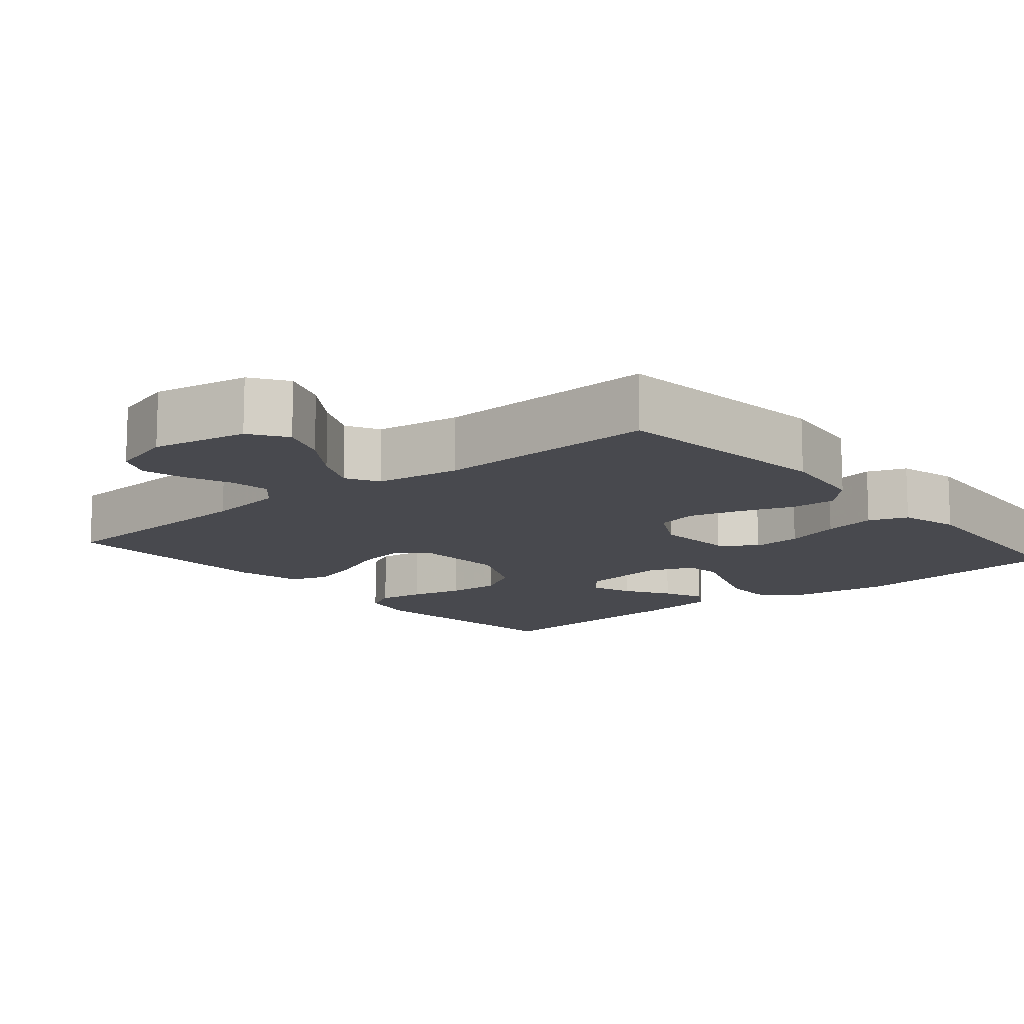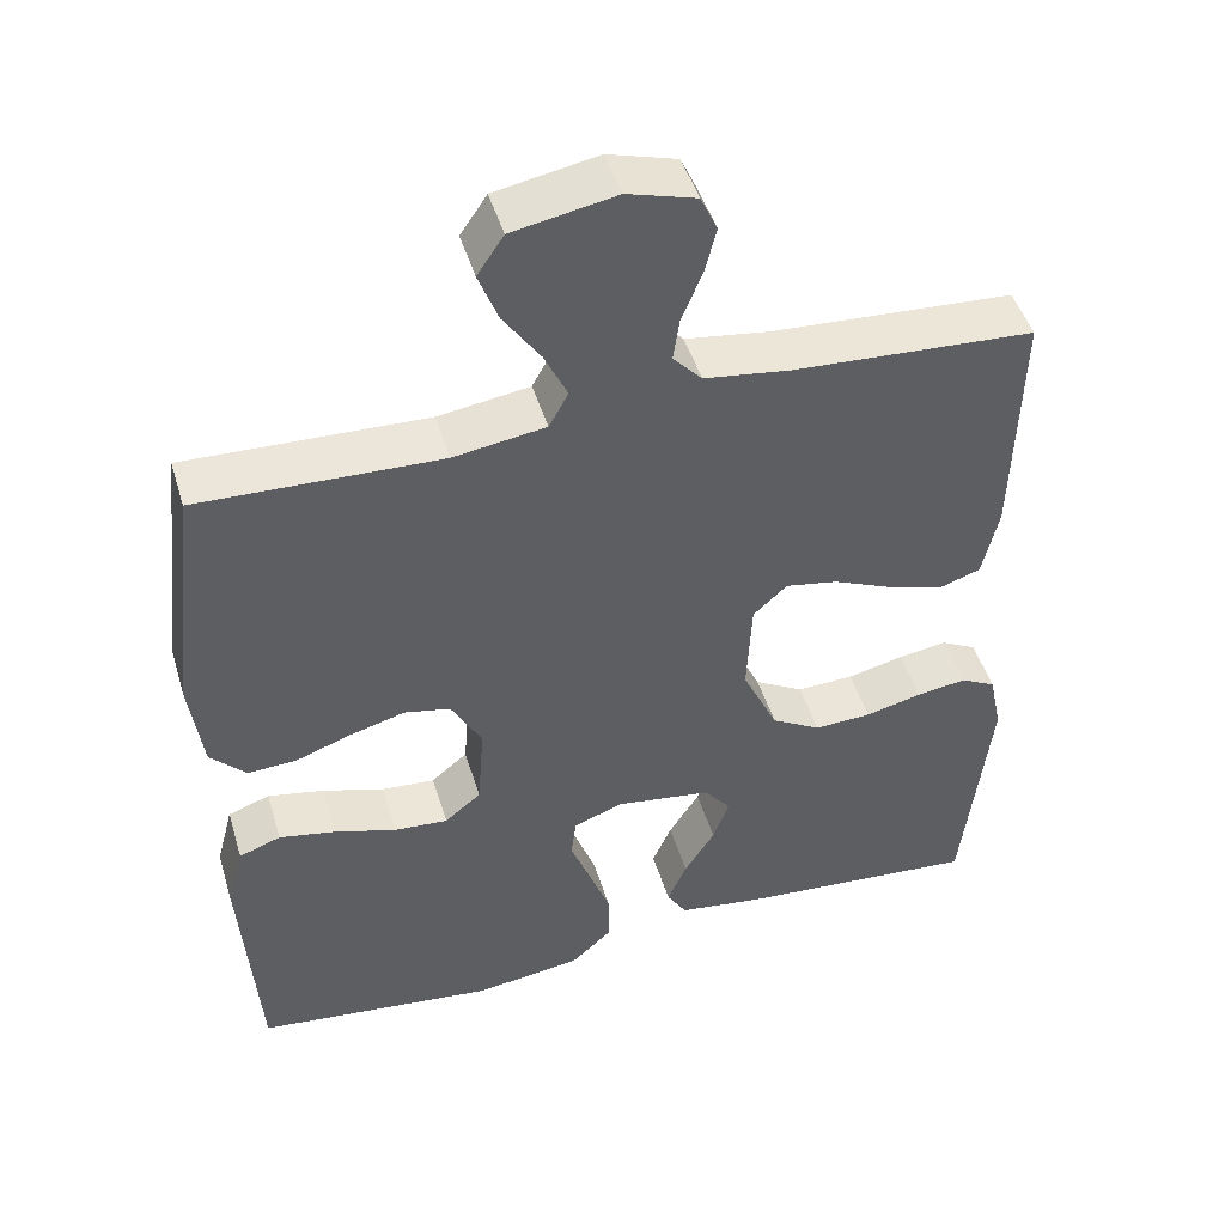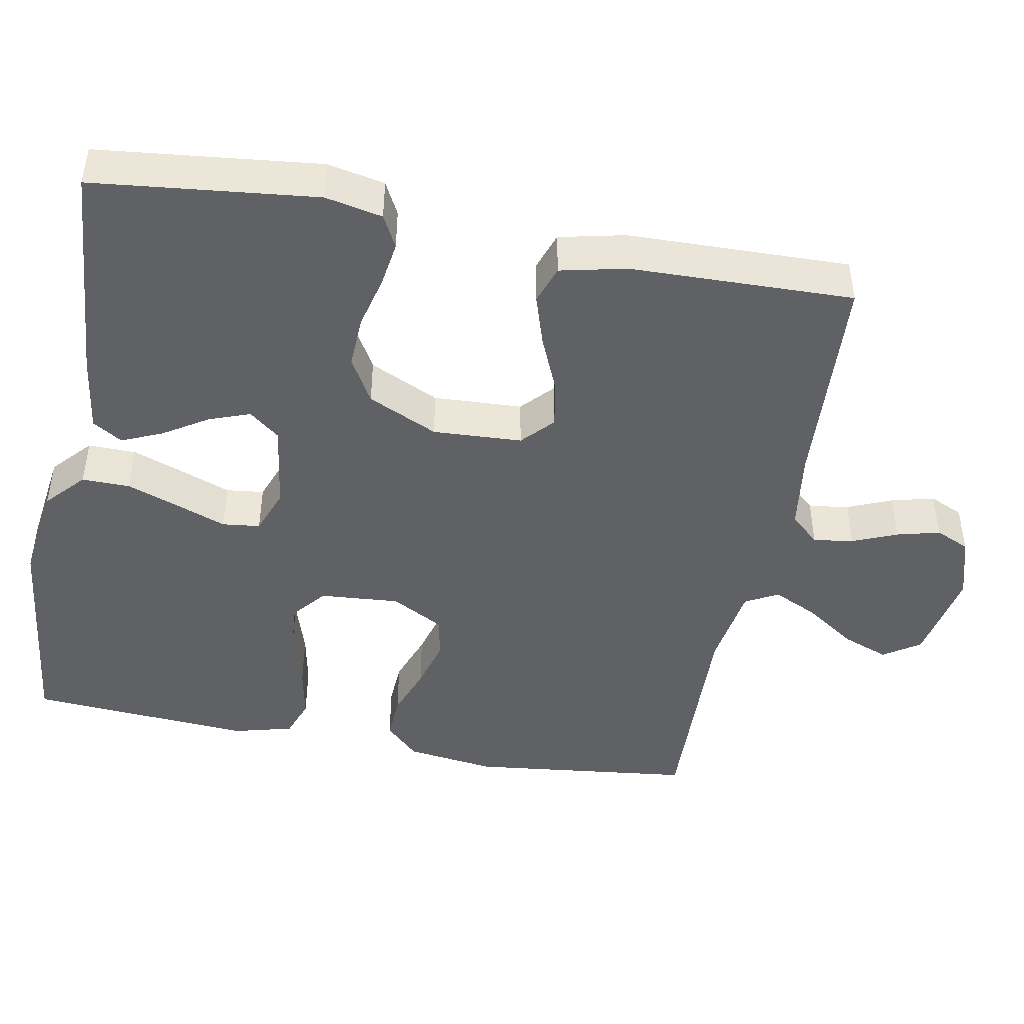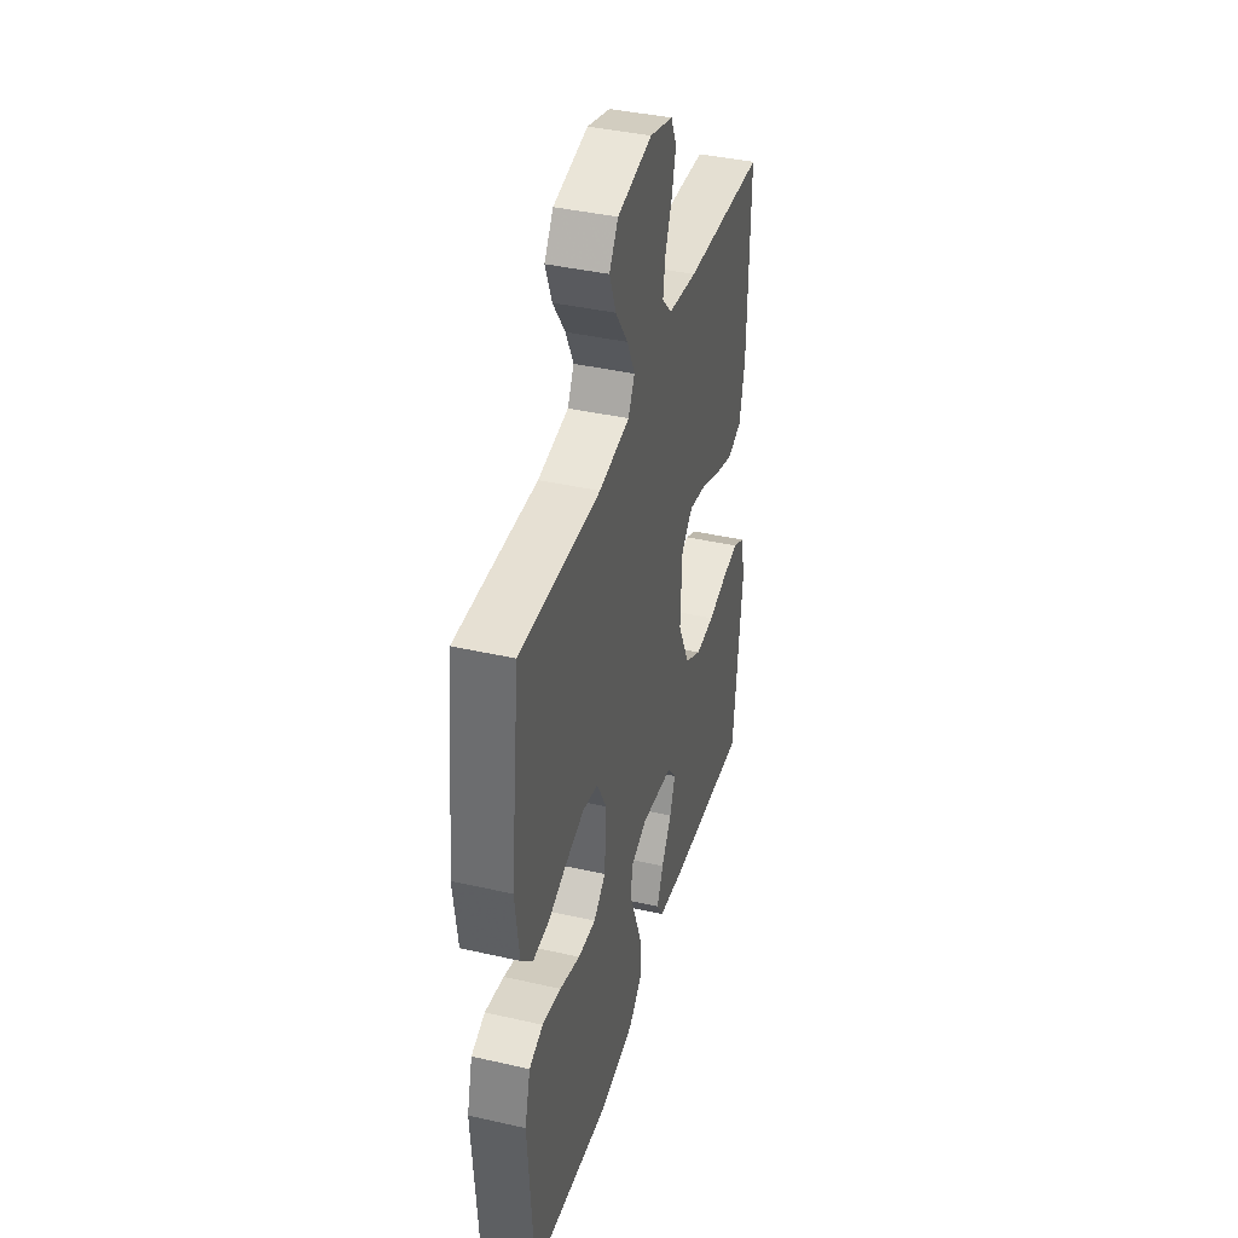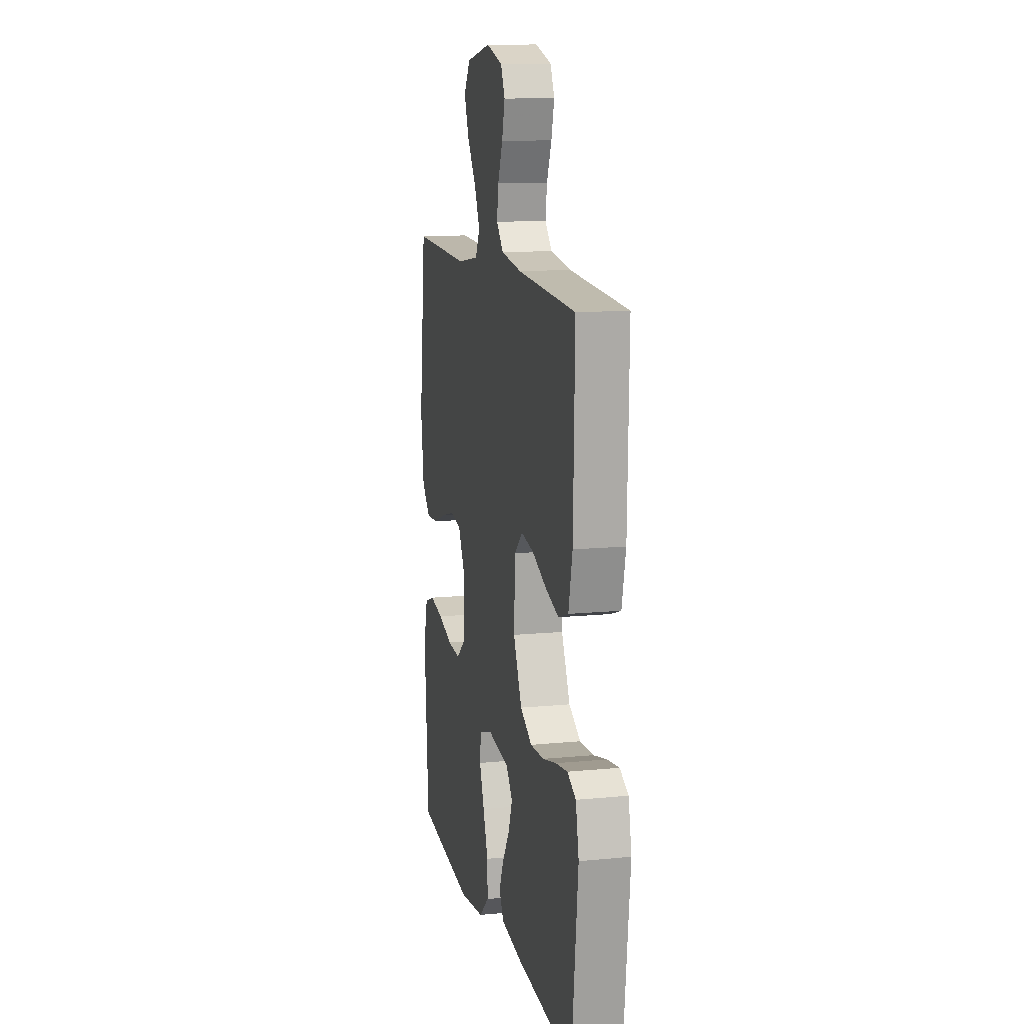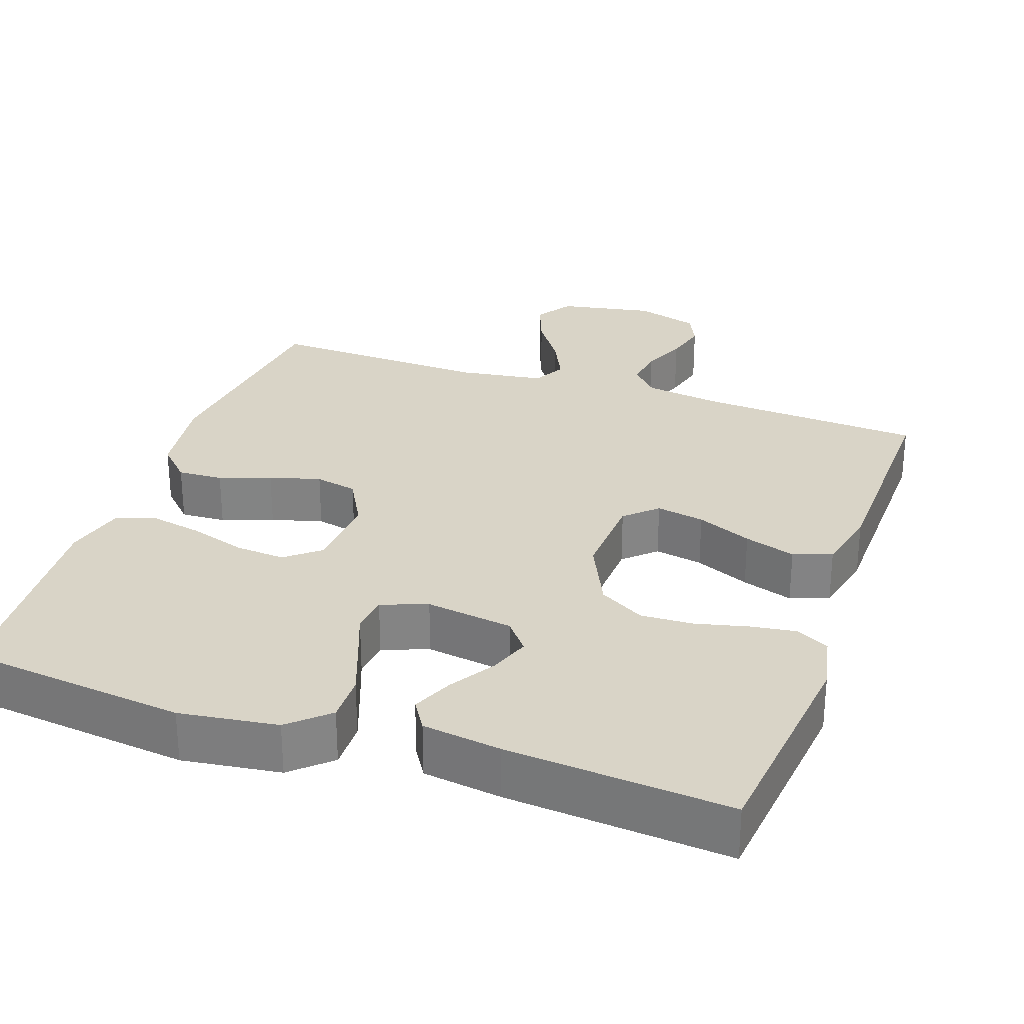
<metadata>
{"format":"obj","ext":"obj","renderer":"f3d","projection":"perspective","resolution":1024,"background":"white","views":[{"elev":-12.7,"azim":40.0,"up":"+Y"},{"elev":47.0,"azim":163.4,"up":"+Z"},{"elev":-45.4,"azim":-100.7,"up":"+Y"},{"elev":40.0,"azim":105.8,"up":"+Z"},{"elev":12.4,"azim":-102.9,"up":"+Z"},{"elev":28.8,"azim":-160.8,"up":"+Y"}]}
</metadata>
<code>
v -0.5 0.07 -0.5
v -0.533 0.07 -0.2
v -0.517 0.07 -0.123
v -0.473 0.07 -0.1
v -0.411 0.07 -0.109
v -0.341 0.07 -0.126
v -0.27 0.07 -0.129
v -0.209 0.07 -0.094
v -0.165 0.07 0
v -0.171 0.07 0.12
v -0.213 0.07 0.159
v -0.278 0.07 0.147
v -0.352 0.07 0.115
v -0.421 0.07 0.093
v -0.473 0.07 0.111
v -0.493 0.07 0.2
v -0.5 0.07 0.5
v -0.2 0.07 0.518
v -0.094 0.07 0.533
v -0.058 0.07 0.572
v -0.066 0.07 0.626
v -0.091 0.07 0.686
v -0.106 0.07 0.744
v -0.085 0.07 0.79
v 0 0.07 0.815
v 0.128 0.07 0.791
v 0.161 0.07 0.742
v 0.137 0.07 0.679
v 0.091 0.07 0.612
v 0.062 0.07 0.551
v 0.086 0.07 0.507
v 0.2 0.07 0.49
v 0.5 0.07 0.5
v 0.535 0.07 0.2
v 0.519 0.07 0.08
v 0.475 0.07 0.035
v 0.414 0.07 0.038
v 0.345 0.07 0.063
v 0.276 0.07 0.082
v 0.219 0.07 0.07
v 0.181 0.07 0
v 0.189 0.07 -0.107
v 0.234 0.07 -0.144
v 0.301 0.07 -0.139
v 0.377 0.07 -0.115
v 0.448 0.07 -0.101
v 0.5 0.07 -0.12
v 0.521 0.07 -0.2
v 0.5 0.07 -0.5
v 0.2 0.07 -0.534
v 0.068 0.07 -0.516
v 0.016 0.07 -0.469
v 0.017 0.07 -0.404
v 0.043 0.07 -0.333
v 0.068 0.07 -0.267
v 0.062 0.07 -0.216
v 0 0.07 -0.193
v -0.118 0.07 -0.21
v -0.151 0.07 -0.251
v -0.131 0.07 -0.306
v -0.093 0.07 -0.366
v -0.069 0.07 -0.421
v -0.094 0.07 -0.461
v -0.2 0.07 -0.476
v -0.5 0 -0.5
v -0.533 0 -0.2
v -0.517 0 -0.123
v -0.473 0 -0.1
v -0.411 0 -0.109
v -0.341 0 -0.126
v -0.27 0 -0.129
v -0.209 0 -0.094
v -0.165 0 0
v -0.171 0 0.12
v -0.213 0 0.159
v -0.278 0 0.147
v -0.352 0 0.115
v -0.421 0 0.093
v -0.473 0 0.111
v -0.493 0 0.2
v -0.5 0 0.5
v -0.2 0 0.518
v -0.094 0 0.533
v -0.058 0 0.572
v -0.066 0 0.626
v -0.091 0 0.686
v -0.106 0 0.744
v -0.085 0 0.79
v 0 0 0.815
v 0.128 0 0.791
v 0.161 0 0.742
v 0.137 0 0.679
v 0.091 0 0.612
v 0.062 0 0.551
v 0.086 0 0.507
v 0.2 0 0.49
v 0.5 0 0.5
v 0.535 0 0.2
v 0.519 0 0.08
v 0.475 0 0.035
v 0.414 0 0.038
v 0.345 0 0.063
v 0.276 0 0.082
v 0.219 0 0.07
v 0.181 0 0
v 0.189 0 -0.107
v 0.234 0 -0.144
v 0.301 0 -0.139
v 0.377 0 -0.115
v 0.448 0 -0.101
v 0.5 0 -0.12
v 0.521 0 -0.2
v 0.5 0 -0.5
v 0.2 0 -0.534
v 0.068 0 -0.516
v 0.016 0 -0.469
v 0.017 0 -0.404
v 0.043 0 -0.333
v 0.068 0 -0.267
v 0.062 0 -0.216
v 0 0 -0.193
v -0.118 0 -0.21
v -0.151 0 -0.251
v -0.131 0 -0.306
v -0.093 0 -0.366
v -0.069 0 -0.421
v -0.094 0 -0.461
v -0.2 0 -0.476
f 60 61 62 63
f 59 60 63 64
f 52 53 54 55
f 50 51 52 55
f 50 55 56
f 49 50 56
f 48 49 56
f 47 48 56 57
f 44 45 46 47
f 35 36 37 38
f 35 38 39
f 32 33 34 35
f 31 32 35 39
f 30 31 39 40
f 26 27 28 29
f 26 29 30
f 25 26 30
f 24 25 30
f 21 22 23 24
f 20 21 24 30
f 19 20 30 40
f 15 16 17 18
f 12 13 14 15
f 11 12 15 18
f 10 11 18 19
f 3 4 5 6
f 3 6 7
f 2 3 7
f 59 64 1 2
f 58 59 2 7
f 44 47 57 58
f 43 44 58
f 42 43 58 7
f 41 42 7 8
f 40 41 8 9
f 9 10 19 40
f 127 126 125 124
f 128 127 124 123
f 119 118 117 116
f 119 116 115 114
f 120 119 114
f 120 114 113
f 120 113 112
f 121 120 112 111
f 111 110 109 108
f 102 101 100 99
f 103 102 99
f 99 98 97 96
f 103 99 96 95
f 104 103 95 94
f 93 92 91 90
f 94 93 90
f 94 90 89
f 94 89 88
f 88 87 86 85
f 94 88 85 84
f 104 94 84 83
f 82 81 80 79
f 79 78 77 76
f 82 79 76 75
f 83 82 75 74
f 70 69 68 67
f 71 70 67
f 71 67 66
f 66 65 128 123
f 71 66 123 122
f 122 121 111 108
f 122 108 107
f 71 122 107 106
f 72 71 106 105
f 73 72 105 104
f 104 83 74 73
f 1 65 66 2
f 2 66 67 3
f 3 67 68 4
f 4 68 69 5
f 5 69 70 6
f 6 70 71 7
f 7 71 72 8
f 8 72 73 9
f 9 73 74 10
f 10 74 75 11
f 11 75 76 12
f 12 76 77 13
f 13 77 78 14
f 14 78 79 15
f 15 79 80 16
f 16 80 81 17
f 17 81 82 18
f 18 82 83 19
f 19 83 84 20
f 20 84 85 21
f 21 85 86 22
f 22 86 87 23
f 23 87 88 24
f 24 88 89 25
f 25 89 90 26
f 26 90 91 27
f 27 91 92 28
f 28 92 93 29
f 29 93 94 30
f 30 94 95 31
f 31 95 96 32
f 32 96 97 33
f 33 97 98 34
f 34 98 99 35
f 35 99 100 36
f 36 100 101 37
f 37 101 102 38
f 38 102 103 39
f 39 103 104 40
f 40 104 105 41
f 41 105 106 42
f 42 106 107 43
f 43 107 108 44
f 44 108 109 45
f 45 109 110 46
f 46 110 111 47
f 47 111 112 48
f 48 112 113 49
f 49 113 114 50
f 50 114 115 51
f 51 115 116 52
f 52 116 117 53
f 53 117 118 54
f 54 118 119 55
f 55 119 120 56
f 56 120 121 57
f 57 121 122 58
f 58 122 123 59
f 59 123 124 60
f 60 124 125 61
f 61 125 126 62
f 62 126 127 63
f 63 127 128 64
f 64 128 65 1

</code>
